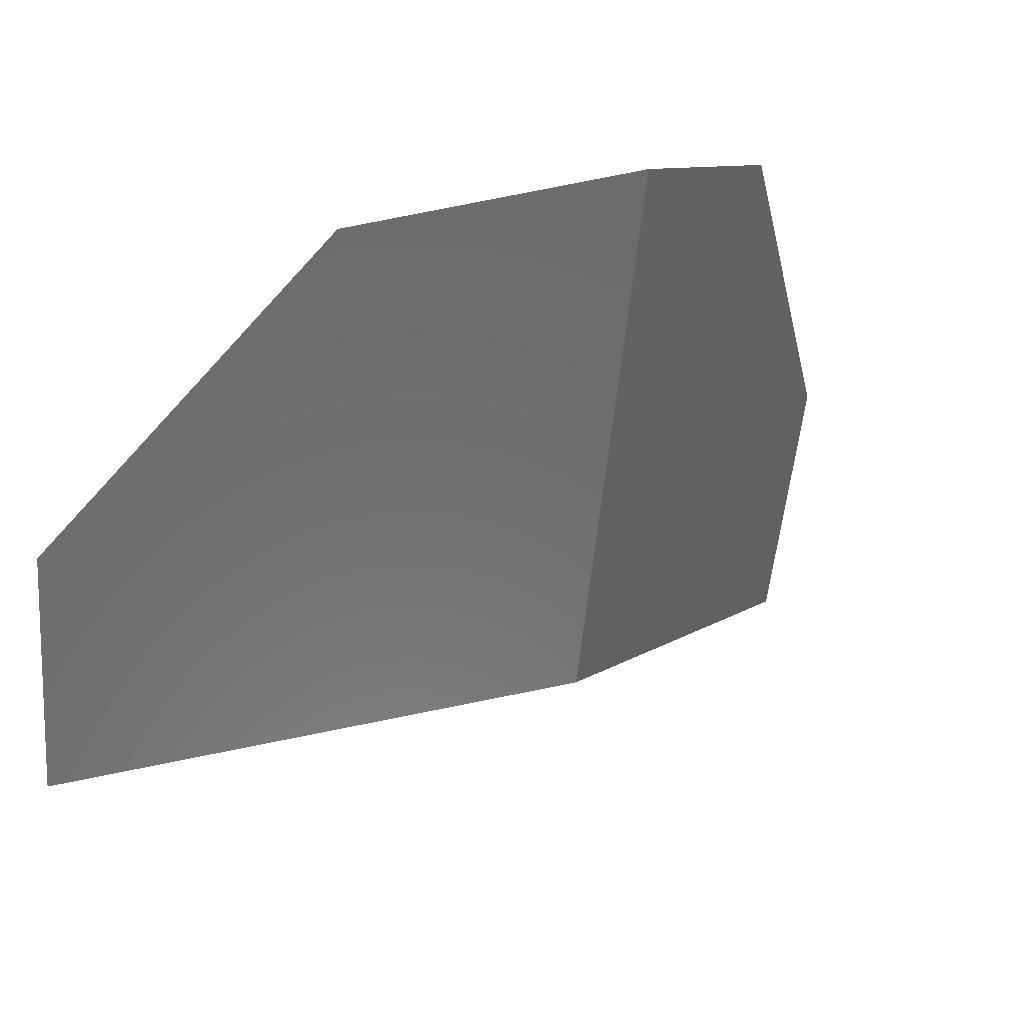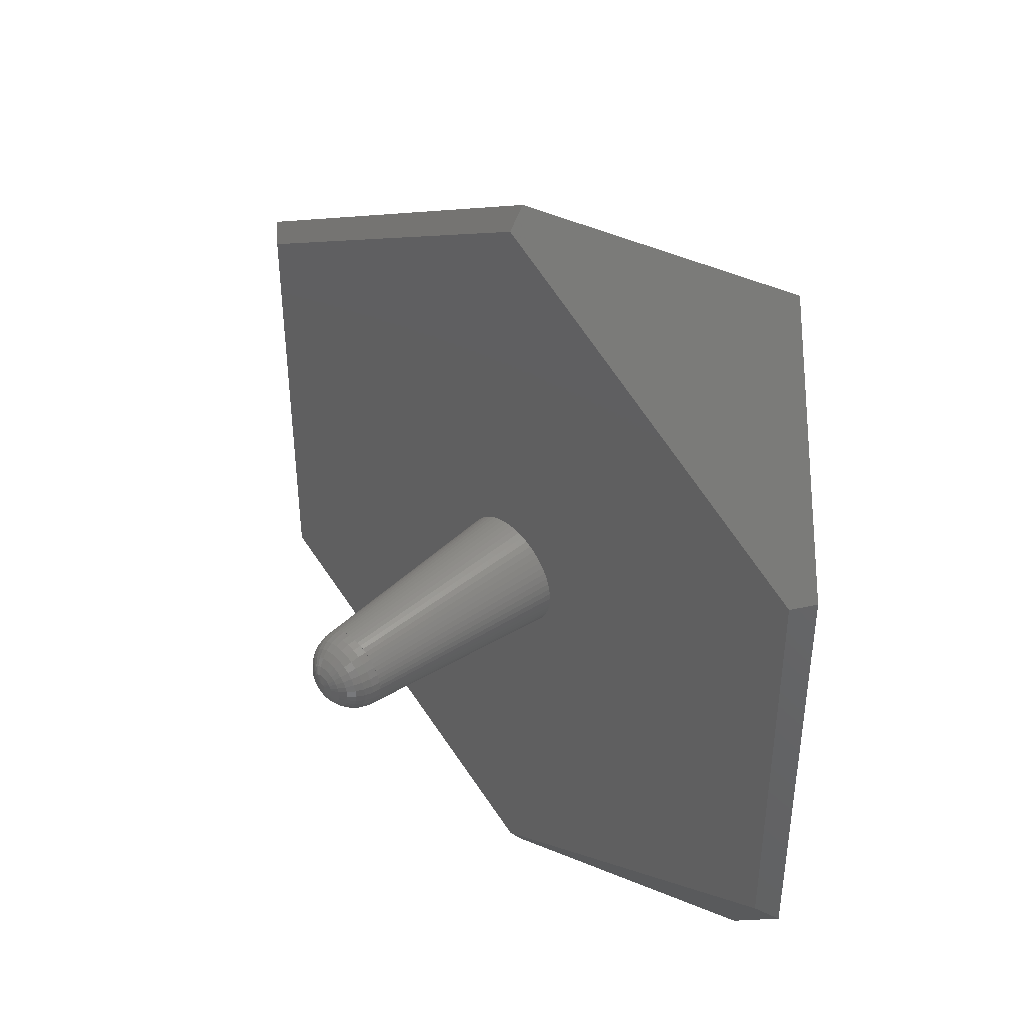
<metadata>
{"format":"stl","ext":"stl","renderer":"f3d","projection":"perspective","resolution":1024,"background":"white","views":[{"elev":-58.0,"azim":139.0,"up":"+Z"},{"elev":42.6,"azim":83.2,"up":"+Y"}]}
</metadata>
<code>
# stl→obj: 355 verts, 706 faces
v 15.04 -10.94 -0.0008317
v 7.039 -21.5 -0.000926
v 15.04 10.94 -0.0008317
v -8.163 -0.003315 -0.001105
v -8.163 0.003315 -0.001105
v 7.039 21.5 -0.000926
v 14.7 -10.39 1.155
v -0.43 -21.88 10.94
v 1.708e-08 -20.78 11.55
v 7.039 -21.5 -0.0005975
v 14.7 10.39 1.155
v -0.43 21.88 10.94
v 7.039 21.5 -0.0005975
v 8.542e-09 20.78 11.55
v -8.165 0.002449 -0.0002392
v -8.165 -0.002449 -0.0002392
v -8.168 0 0.002209
v -15.9 -10.94 21.88
v -23.37 0 21.5
v -14.7 -10.39 21.94
v 2.386 -0.3071 9.86
v -14.7 10.39 21.94
v 2.399 0 9.851
v 2.347 -0.6109 9.888
v 2.282 -0.908 9.934
v 2.192 -1.195 9.997
v -1.605 -2.184 12.68
v -1.783 -1.966 12.81
v 2.078 -1.469 10.08
v 1.941 -1.727 10.17
v 1.783 -1.966 10.29
v 1.605 -2.184 10.41
v 1.41 -2.377 10.55
v 1.2 -2.545 10.7
v 0.9758 -2.684 10.86
v 0.7413 -2.794 11.02
v 0.4988 -2.874 11.19
v 0.2508 -2.922 11.37
v -6.032e-18 -2.938 11.55
v 0 -2.938 11.55
v -0.2508 -2.922 11.72
v -0.4988 -2.874 11.9
v -0.7413 -2.794 12.07
v -0.9758 -2.684 12.24
v -1.2 -2.545 12.4
v -1.41 -2.377 12.54
v -1.941 -1.727 12.92
v -2.078 -1.469 13.02
v -2.192 -1.195 13.1
v -2.282 -0.908 13.16
v -2.347 -0.6109 13.21
v -2.386 -0.3071 13.23
v -2.399 0 13.24
v -15.9 10.94 21.88
v 7.503 -0.2091 18.71
v 7.512 -1.247e-15 18.71
v 2.386 0.3071 9.86
v -2.386 0.3071 13.23
v -2.347 0.6109 13.21
v -2.282 0.908 13.16
v -2.192 1.195 13.1
v -2.078 1.469 13.02
v -1.941 1.727 12.92
v -1.783 1.966 12.81
v -1.605 2.184 12.68
v -1.41 2.377 12.54
v -1.2 2.545 12.4
v -0.9758 2.684 12.24
v -0.7413 2.794 12.07
v -0.4988 2.874 11.9
v -0.2508 2.922 11.72
v 2.077e-16 2.938 11.55
v 0.2508 2.922 11.37
v 0.4988 2.874 11.19
v 0.7413 2.794 11.02
v 0.9758 2.684 10.86
v 1.2 2.545 10.7
v 1.41 2.377 10.55
v 1.605 2.184 10.41
v 1.783 1.966 10.29
v 1.941 1.727 10.17
v 2.078 1.469 10.08
v 2.192 1.195 9.997
v 2.282 0.908 9.934
v 2.347 0.6109 9.888
v 4.255 0.2091 21.01
v 4.246 -1.247e-15 21.02
v 4.255 -0.2091 21.01
v 4.281 -0.4158 20.99
v 4.326 -0.618 20.96
v 4.387 -0.8135 20.92
v 4.465 -1 20.86
v 4.558 -1.176 20.8
v 4.665 -1.338 20.72
v 4.786 -1.486 20.63
v 4.919 -1.618 20.54
v 5.062 -1.732 20.44
v 5.215 -1.827 20.33
v 5.374 -1.902 20.22
v 5.539 -1.956 20.1
v 5.708 -1.989 19.98
v 5.879 -2 19.86
v 6.049 -1.989 19.74
v 6.218 -1.956 19.62
v 6.383 -1.902 19.5
v 6.543 -1.827 19.39
v 6.695 -1.732 19.28
v 6.839 -1.618 19.18
v 6.971 -1.486 19.09
v 7.092 -1.338 19
v 7.2 -1.176 18.93
v 7.293 -1 18.86
v 7.371 -0.8135 18.81
v 7.432 -0.618 18.76
v 7.476 -0.4158 18.73
v 7.512 -3.432e-07 18.71
v 4.246 3.432e-07 21.02
v 7.476 0.4158 18.73
v 7.503 0.2091 18.71
v 5.708 1.989 19.98
v 6.049 1.989 19.74
v 5.879 2 19.86
v 4.281 0.4158 20.99
v 4.387 0.8135 20.92
v 4.326 0.618 20.96
v 4.558 1.176 20.8
v 4.465 1 20.86
v 4.786 1.486 20.63
v 4.665 1.338 20.72
v 5.062 1.732 20.44
v 4.919 1.618 20.54
v 5.374 1.902 20.22
v 5.215 1.827 20.33
v 5.539 1.956 20.1
v 6.383 1.902 19.5
v 6.218 1.956 19.62
v 6.695 1.732 19.28
v 6.543 1.827 19.39
v 6.971 1.486 19.09
v 6.839 1.618 19.18
v 7.2 1.176 18.93
v 7.092 1.338 19
v 7.371 0.8135 18.81
v 7.293 1 18.86
v 7.432 0.618 18.76
v 7.716 -1.298e-15 19.07
v 7.681 -0.4067 19.1
v 7.681 0.4067 19.1
v 7.578 0.7957 19.17
v 7.411 1.15 19.29
v 7.188 1.454 19.44
v 6.918 1.694 19.64
v 6.612 1.861 19.85
v 6.286 1.946 20.08
v 5.952 1.946 20.32
v 5.625 1.861 20.55
v 5.32 1.694 20.77
v 5.05 1.454 20.96
v 4.827 1.15 21.11
v 4.66 0.7957 21.23
v 4.556 0.4067 21.31
v 4.522 -1.298e-15 21.33
v 4.556 -0.4067 21.31
v 4.66 -0.7957 21.23
v 4.827 -1.15 21.11
v 5.05 -1.454 20.96
v 5.32 -1.694 20.77
v 5.625 -1.861 20.55
v 5.952 -1.946 20.32
v 6.286 -1.946 20.08
v 6.612 -1.861 19.85
v 6.918 -1.694 19.64
v 7.188 -1.454 19.44
v 7.411 -1.15 19.29
v 7.578 -0.7957 19.17
v 7.808 -0.3799 19.49
v 7.84 -1.347e-15 19.47
v 7.711 -0.7431 19.56
v 7.808 0.3799 19.49
v 7.711 0.7431 19.56
v 7.555 1.074 19.67
v 7.347 1.358 19.82
v 7.094 1.582 20
v 6.809 1.738 20.2
v 6.504 1.817 20.41
v 6.192 1.817 20.64
v 5.887 1.738 20.85
v 5.603 1.582 21.05
v 5.35 1.358 21.23
v 5.142 1.074 21.38
v 4.986 0.7431 21.49
v 4.889 0.3799 21.56
v 4.857 -1.347e-15 21.58
v 4.889 -0.3799 21.56
v 4.986 -0.7431 21.49
v 5.142 -1.074 21.38
v 5.35 -1.358 21.23
v 5.603 -1.582 21.05
v 5.887 -1.738 20.85
v 6.192 -1.817 20.64
v 6.504 -1.817 20.41
v 6.809 -1.738 20.2
v 7.094 -1.582 20
v 7.347 -1.358 19.82
v 7.555 -1.074 19.67
v 7.764 -0.6581 19.97
v 7.85 -0.3364 19.91
v 7.879 -1.391e-15 19.89
v 7.626 -0.9511 20.06
v 7.85 0.3364 19.91
v 7.764 0.6581 19.97
v 7.626 0.9511 20.06
v 7.441 1.202 20.2
v 7.218 1.401 20.35
v 6.966 1.539 20.53
v 6.696 1.609 20.72
v 6.419 1.609 20.92
v 6.149 1.539 21.11
v 5.897 1.401 21.29
v 5.673 1.202 21.45
v 5.489 0.9511 21.58
v 5.351 0.6581 21.67
v 5.265 0.3364 21.73
v 5.236 -1.391e-15 21.75
v 5.265 -0.3364 21.73
v 5.351 -0.6581 21.67
v 5.489 -0.9511 21.58
v 5.673 -1.202 21.45
v 5.897 -1.401 21.29
v 6.149 -1.539 21.11
v 6.419 -1.609 20.92
v 6.696 -1.609 20.72
v 6.966 -1.539 20.53
v 7.218 -1.401 20.35
v 7.441 -1.202 20.2
v 7.621 -0.7866 20.45
v 7.735 -0.5443 20.37
v 7.806 -0.2782 20.32
v 7.83 -1.429e-15 20.3
v 7.468 -0.9945 20.56
v 7.806 0.2782 20.32
v 7.735 0.5443 20.37
v 7.621 0.7866 20.45
v 7.468 0.9945 20.56
v 7.283 1.159 20.69
v 7.075 1.273 20.84
v 6.851 1.331 20.99
v 6.623 1.331 21.16
v 6.399 1.273 21.31
v 6.191 1.159 21.46
v 6.006 0.9945 21.59
v 5.853 0.7866 21.7
v 5.739 0.5443 21.78
v 5.668 0.2782 21.83
v 5.644 -1.429e-15 21.85
v 5.668 -0.2782 21.83
v 5.739 -0.5443 21.78
v 5.853 -0.7866 21.7
v 6.006 -0.9945 21.59
v 6.191 -1.159 21.46
v 6.399 -1.273 21.31
v 6.623 -1.331 21.16
v 6.851 -1.331 20.99
v 7.075 -1.273 20.84
v 7.283 -1.159 20.69
v 7.425 -0.7431 20.89
v 7.539 -0.5878 20.81
v 7.625 -0.4067 20.75
v 7.677 -0.2079 20.71
v 7.695 -1.459e-15 20.7
v 7.287 -0.866 20.99
v 7.677 0.2079 20.71
v 7.625 0.4067 20.75
v 7.539 0.5878 20.81
v 7.425 0.7431 20.89
v 7.287 0.866 20.99
v 7.131 0.9511 21.1
v 6.964 0.9945 21.21
v 6.793 0.9945 21.34
v 6.626 0.9511 21.45
v 6.471 0.866 21.56
v 6.332 0.7431 21.66
v 6.218 0.5878 21.74
v 6.133 0.4067 21.8
v 6.08 0.2079 21.84
v 6.062 -1.459e-15 21.85
v 6.08 -0.2079 21.84
v 6.133 -0.4067 21.8
v 6.218 -0.5878 21.74
v 6.332 -0.7431 21.66
v 6.471 -0.866 21.56
v 6.626 -0.9511 21.45
v 6.793 -0.9945 21.34
v 6.964 -0.9945 21.21
v 7.131 -0.9511 21.1
v 7.229 -0.5352 21.24
v 7.315 -0.4593 21.18
v 7.385 -0.3633 21.13
v 7.438 -0.2514 21.09
v 7.471 -0.1285 21.06
v 7.482 -1.48e-15 21.06
v 7.133 -0.5878 21.3
v 7.471 0.1285 21.06
v 7.438 0.2514 21.09
v 7.385 0.3633 21.13
v 7.315 0.4593 21.18
v 7.229 0.5352 21.24
v 7.133 0.5878 21.3
v 7.03 0.6146 21.38
v 6.924 0.6146 21.45
v 6.821 0.5878 21.52
v 6.725 0.5352 21.59
v 6.639 0.4593 21.65
v 6.569 0.3633 21.7
v 6.516 0.2514 21.74
v 6.483 0.1285 21.76
v 6.472 -1.48e-15 21.77
v 6.483 -0.1285 21.76
v 6.516 -0.2514 21.74
v 6.569 -0.3633 21.7
v 6.639 -0.4593 21.65
v 6.725 -0.5352 21.59
v 6.821 -0.5878 21.52
v 6.924 -0.6146 21.45
v 7.03 -0.6146 21.38
v 7.08 -0.1988 21.45
v 7.112 -0.181 21.42
v 7.141 -0.1554 21.4
v 7.165 -0.1229 21.39
v 7.183 -0.08503 21.37
v 7.194 -0.04346 21.37
v 7.198 -1.491e-15 21.36
v 7.045 -0.2079 21.47
v 7.194 0.04346 21.37
v 7.183 0.08503 21.37
v 7.165 0.1229 21.39
v 7.141 0.1554 21.4
v 7.112 0.181 21.42
v 7.08 0.1988 21.45
v 7.045 0.2079 21.47
v 7.009 0.2079 21.5
v 6.974 0.1988 21.52
v 6.942 0.181 21.55
v 6.913 0.1554 21.57
v 6.889 0.1229 21.58
v 6.871 0.08503 21.6
v 6.86 0.04346 21.6
v 6.856 -1.491e-15 21.61
v 6.86 -0.04346 21.6
v 6.871 -0.08503 21.6
v 6.889 -0.1229 21.58
v 6.913 -0.1554 21.57
v 6.942 -0.181 21.55
v 6.974 -0.1988 21.52
v 7.009 -0.2079 21.5
f 1 2 3
f 3 2 4
f 3 4 5
f 3 5 6
f 2 1 7
f 8 2 9
f 9 2 7
f 10 2 8
f 7 1 3
f 11 7 3
f 11 3 6
f 12 11 13
f 13 11 6
f 14 11 12
f 6 5 13
f 13 5 15
f 4 16 5
f 5 16 17
f 5 17 15
f 2 10 4
f 4 10 16
f 10 8 16
f 16 8 18
f 16 18 19
f 16 19 17
f 18 8 9
f 20 18 9
f 9 7 11
f 21 9 11
f 20 9 22
f 14 23 11
f 23 21 11
f 24 9 21
f 24 25 9
f 26 9 25
f 27 28 22
f 29 9 26
f 30 9 29
f 31 9 30
f 32 9 31
f 33 9 32
f 34 9 33
f 35 9 34
f 36 9 35
f 37 9 36
f 38 9 37
f 39 9 40
f 41 9 39
f 42 9 41
f 43 9 42
f 44 9 43
f 45 9 44
f 46 9 45
f 22 9 46
f 28 47 22
f 22 46 27
f 47 48 22
f 48 49 22
f 49 50 22
f 50 51 22
f 22 51 52
f 22 53 14
f 22 52 53
f 38 40 9
f 53 23 14
f 14 12 54
f 22 14 54
f 13 15 12
f 12 15 17
f 12 17 19
f 12 19 54
f 18 20 22
f 19 18 54
f 54 18 22
f 21 23 55
f 55 23 56
f 56 23 57
f 23 53 57
f 57 53 58
f 57 58 59
f 57 59 60
f 57 60 61
f 57 61 62
f 57 62 63
f 57 63 64
f 57 64 65
f 57 65 66
f 57 66 67
f 57 67 68
f 57 68 69
f 57 69 70
f 57 70 71
f 57 71 72
f 57 72 73
f 57 73 74
f 57 74 75
f 57 75 76
f 57 76 77
f 57 77 78
f 57 78 79
f 57 79 80
f 57 80 81
f 57 81 82
f 57 82 83
f 57 83 84
f 57 84 85
f 53 86 58
f 87 86 53
f 52 87 53
f 88 87 52
f 51 88 52
f 89 88 51
f 50 89 51
f 90 89 50
f 49 90 50
f 91 90 49
f 48 91 49
f 92 91 48
f 47 92 48
f 93 92 47
f 28 93 47
f 28 94 93
f 27 95 94
f 28 27 94
f 46 95 27
f 46 96 95
f 45 96 46
f 45 97 96
f 44 97 45
f 44 98 97
f 43 98 44
f 43 99 98
f 43 42 99
f 42 100 99
f 42 41 100
f 41 101 100
f 41 39 101
f 39 40 102
f 101 39 102
f 40 38 102
f 102 38 103
f 38 37 103
f 103 37 104
f 37 36 104
f 104 36 105
f 36 35 105
f 105 35 106
f 35 34 106
f 106 34 107
f 34 33 107
f 107 33 108
f 33 32 108
f 108 32 109
f 32 31 110
f 109 32 110
f 31 30 110
f 110 30 111
f 30 29 111
f 111 29 112
f 29 26 112
f 112 26 113
f 26 25 113
f 113 25 114
f 25 24 114
f 114 24 115
f 24 21 115
f 115 21 55
f 115 113 114
f 113 111 112
f 55 56 116
f 87 117 86
f 118 56 119
f 111 109 110
f 109 107 108
f 107 105 106
f 105 103 104
f 103 101 102
f 101 99 100
f 99 97 98
f 97 95 96
f 95 93 94
f 93 91 92
f 91 89 90
f 89 87 88
f 120 121 122
f 117 123 86
f 123 124 125
f 124 126 127
f 126 128 129
f 128 130 131
f 130 132 133
f 132 120 134
f 121 135 136
f 135 137 138
f 137 139 140
f 139 141 142
f 141 143 144
f 143 118 145
f 116 115 55
f 56 57 119
f 119 57 85
f 119 85 118
f 118 85 84
f 118 84 145
f 145 84 83
f 145 83 143
f 143 83 82
f 143 82 144
f 144 82 81
f 144 81 141
f 141 81 80
f 141 80 142
f 80 79 142
f 142 79 139
f 139 79 78
f 139 78 140
f 140 78 77
f 140 77 137
f 137 77 76
f 137 76 138
f 138 76 75
f 138 75 135
f 135 75 74
f 136 135 74
f 136 74 73
f 121 136 73
f 121 73 72
f 122 121 72
f 71 122 72
f 120 122 71
f 70 120 71
f 134 120 70
f 69 134 70
f 132 134 69
f 68 132 69
f 133 132 68
f 67 133 68
f 130 133 67
f 66 130 67
f 131 130 66
f 65 131 66
f 128 131 65
f 128 65 129
f 129 65 64
f 63 129 64
f 126 129 63
f 62 126 63
f 127 126 62
f 61 127 62
f 124 127 61
f 60 124 61
f 125 124 60
f 59 125 60
f 123 125 59
f 58 123 59
f 86 123 58
f 146 56 118
f 116 56 146
f 147 116 146
f 148 146 118
f 148 118 143
f 149 148 143
f 149 143 141
f 150 149 141
f 150 141 139
f 150 139 151
f 151 139 137
f 151 137 152
f 152 137 135
f 152 135 153
f 153 135 121
f 153 121 154
f 121 120 154
f 154 120 155
f 132 155 120
f 155 132 156
f 130 156 132
f 156 130 157
f 128 157 130
f 157 128 158
f 126 158 128
f 158 126 159
f 124 159 126
f 159 124 160
f 123 160 124
f 160 123 161
f 117 161 123
f 161 117 162
f 162 117 87
f 87 89 162
f 163 162 89
f 89 91 163
f 164 163 91
f 91 93 164
f 165 164 93
f 93 95 165
f 95 166 165
f 95 97 166
f 97 167 166
f 97 99 167
f 99 168 167
f 99 101 168
f 101 169 168
f 101 103 170
f 169 101 170
f 103 105 170
f 170 105 171
f 105 107 171
f 171 107 172
f 107 109 172
f 172 109 173
f 109 111 173
f 173 111 174
f 111 113 174
f 174 113 175
f 113 115 175
f 175 115 147
f 115 116 147
f 147 146 176
f 176 146 177
f 177 146 148
f 175 147 178
f 178 147 176
f 177 148 179
f 179 148 149
f 180 179 149
f 180 149 150
f 181 180 150
f 181 150 151
f 182 181 151
f 182 151 152
f 183 182 152
f 183 152 153
f 184 183 153
f 184 153 154
f 185 184 154
f 154 155 185
f 185 155 186
f 156 186 155
f 187 186 156
f 157 187 156
f 188 187 157
f 158 188 157
f 189 188 158
f 159 189 158
f 190 189 159
f 160 190 159
f 191 190 160
f 161 191 160
f 192 191 161
f 162 192 161
f 193 192 162
f 163 193 162
f 163 194 193
f 163 164 194
f 164 195 194
f 164 165 195
f 165 196 195
f 165 166 196
f 166 197 196
f 166 167 197
f 167 198 197
f 167 168 198
f 168 199 198
f 168 169 199
f 169 200 199
f 169 170 201
f 200 169 201
f 170 171 201
f 201 171 202
f 171 172 202
f 202 172 203
f 172 173 203
f 203 173 204
f 173 174 204
f 204 174 205
f 174 175 205
f 205 175 178
f 178 176 206
f 206 176 207
f 176 177 207
f 207 177 208
f 208 177 179
f 205 178 209
f 209 178 206
f 208 179 210
f 210 179 180
f 210 180 211
f 211 180 181
f 212 211 181
f 212 181 182
f 213 212 182
f 213 182 183
f 214 213 183
f 214 183 184
f 215 214 184
f 215 184 185
f 216 215 185
f 185 186 216
f 216 186 217
f 187 217 186
f 218 217 187
f 188 218 187
f 219 218 188
f 189 219 188
f 220 219 189
f 190 220 189
f 221 220 190
f 191 221 190
f 222 221 191
f 192 222 191
f 223 222 192
f 193 223 192
f 224 223 193
f 194 224 193
f 194 225 224
f 195 225 194
f 195 226 225
f 195 196 226
f 196 227 226
f 196 197 227
f 197 228 227
f 197 198 228
f 198 229 228
f 198 199 229
f 199 230 229
f 199 200 230
f 200 231 230
f 200 201 232
f 231 200 232
f 201 202 232
f 232 202 233
f 202 203 233
f 233 203 234
f 203 204 234
f 234 204 235
f 204 205 235
f 235 205 209
f 209 206 236
f 236 206 237
f 206 207 237
f 237 207 238
f 207 208 238
f 238 208 239
f 239 208 210
f 235 209 240
f 240 209 236
f 239 210 241
f 241 210 211
f 241 211 242
f 242 211 212
f 242 212 243
f 243 212 213
f 244 243 213
f 244 213 214
f 245 244 214
f 245 214 215
f 246 245 215
f 246 215 216
f 247 246 216
f 216 217 247
f 247 217 248
f 218 248 217
f 249 248 218
f 219 249 218
f 250 249 219
f 220 250 219
f 251 250 220
f 221 251 220
f 252 251 221
f 222 252 221
f 253 252 222
f 223 253 222
f 254 253 223
f 224 254 223
f 255 254 224
f 225 255 224
f 225 256 255
f 226 256 225
f 226 257 256
f 227 257 226
f 227 258 257
f 227 228 258
f 228 259 258
f 228 229 259
f 229 260 259
f 229 230 260
f 230 261 260
f 230 231 261
f 231 262 261
f 231 232 263
f 262 231 263
f 232 233 263
f 263 233 264
f 233 234 264
f 264 234 265
f 234 235 265
f 265 235 240
f 240 236 266
f 266 236 267
f 236 237 267
f 267 237 268
f 237 238 268
f 268 238 269
f 238 239 269
f 269 239 270
f 270 239 241
f 265 240 271
f 271 240 266
f 270 241 272
f 272 241 242
f 272 242 273
f 273 242 243
f 273 243 274
f 274 243 244
f 274 244 275
f 275 244 245
f 276 275 245
f 276 245 246
f 277 276 246
f 277 246 247
f 278 277 247
f 278 247 248
f 279 278 248
f 249 279 248
f 280 279 249
f 250 280 249
f 281 280 250
f 251 281 250
f 282 281 251
f 252 282 251
f 283 282 252
f 253 283 252
f 284 283 253
f 254 284 253
f 285 284 254
f 255 285 254
f 286 285 255
f 256 286 255
f 256 287 286
f 257 287 256
f 257 288 287
f 258 288 257
f 258 289 288
f 259 289 258
f 259 290 289
f 259 260 290
f 260 291 290
f 260 261 291
f 261 292 291
f 261 262 292
f 262 293 292
f 262 263 294
f 293 262 294
f 263 264 294
f 294 264 295
f 264 265 295
f 295 265 271
f 271 266 296
f 296 266 297
f 266 267 297
f 297 267 298
f 267 268 298
f 298 268 299
f 268 269 299
f 299 269 300
f 269 270 300
f 300 270 301
f 301 270 272
f 295 271 302
f 302 271 296
f 301 272 303
f 303 272 273
f 303 273 304
f 304 273 274
f 304 274 305
f 305 274 275
f 305 275 306
f 306 275 276
f 306 276 307
f 307 276 277
f 308 307 277
f 308 277 278
f 309 308 278
f 309 278 279
f 310 309 279
f 280 310 279
f 311 310 280
f 281 311 280
f 312 311 281
f 282 312 281
f 313 312 282
f 283 313 282
f 314 313 283
f 284 314 283
f 315 314 284
f 285 315 284
f 316 315 285
f 286 316 285
f 317 316 286
f 287 317 286
f 287 318 317
f 288 318 287
f 288 319 318
f 289 319 288
f 289 320 319
f 290 320 289
f 290 321 320
f 291 321 290
f 291 322 321
f 291 292 322
f 292 323 322
f 292 293 323
f 293 324 323
f 293 294 325
f 324 293 325
f 294 295 325
f 325 295 302
f 302 296 326
f 326 296 327
f 296 297 327
f 327 297 328
f 297 298 328
f 328 298 329
f 298 299 329
f 329 299 330
f 299 300 330
f 330 300 331
f 300 301 331
f 331 301 332
f 332 301 303
f 325 302 333
f 333 302 326
f 332 303 334
f 334 303 304
f 334 304 335
f 335 304 305
f 335 305 336
f 336 305 306
f 336 306 337
f 337 306 307
f 337 307 338
f 338 307 308
f 338 308 339
f 339 308 309
f 340 339 309
f 340 309 310
f 341 340 310
f 311 341 310
f 342 341 311
f 312 342 311
f 343 342 312
f 313 343 312
f 344 343 313
f 314 344 313
f 345 344 314
f 315 345 314
f 346 345 315
f 316 346 315
f 347 346 316
f 317 347 316
f 348 347 317
f 318 348 317
f 318 349 348
f 319 349 318
f 319 350 349
f 320 350 319
f 320 351 350
f 321 351 320
f 321 352 351
f 322 352 321
f 322 353 352
f 323 353 322
f 323 354 353
f 323 324 354
f 324 355 354
f 324 325 333
f 355 324 333
f 331 332 334
f 336 331 335
f 335 331 334
f 337 331 336
f 338 331 337
f 339 331 338
f 340 331 339
f 341 331 340
f 342 331 341
f 343 331 342
f 344 331 343
f 345 331 344
f 346 331 345
f 347 331 346
f 348 331 347
f 349 331 348
f 350 331 349
f 351 331 350
f 352 331 351
f 353 331 352
f 354 331 353
f 355 331 354
f 333 331 355
f 326 331 333
f 327 331 326
f 328 331 327
f 329 331 328
f 330 331 329

</code>
